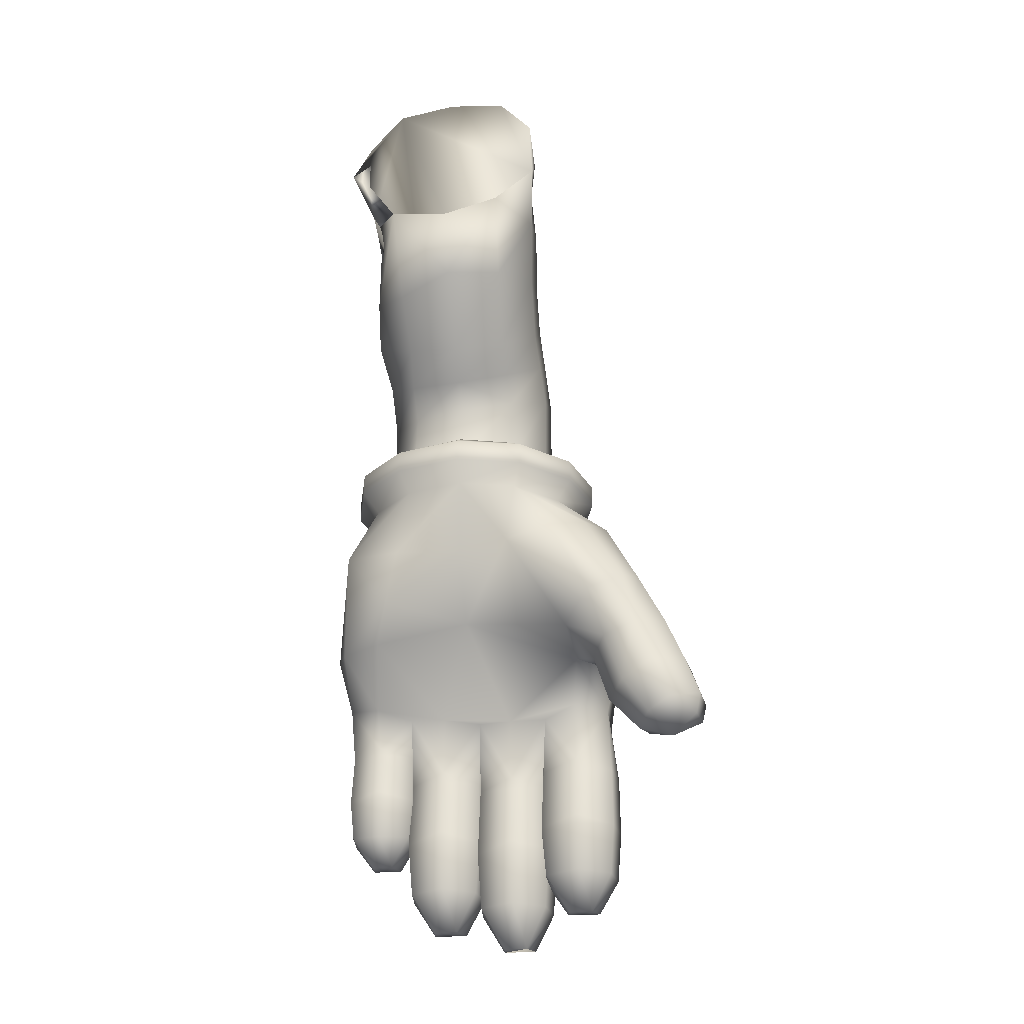
<metadata>
{"format":"obj","ext":"obj","renderer":"f3d","projection":"perspective","resolution":1024,"background":"white","views":[{"elev":-27.6,"azim":-81.7,"up":"+Y"}]}
</metadata>
<code>
o body.004
v 0.06871 -0.1649 0.05809
v 0.04967 -0.1624 0.05516
v 0.04235 -0.07111 0.03075
v 0.1519 -0.2919 -0.06495
v 0.1621 -0.292 0.1055
v 0.2217 -0.2924 0.1055
v 0.27 -0.2927 -0.03273
v 0.2946 -0.2753 0.02099
v 0.0895 -0.274 0.02099
v 0.2115 -0.2923 -0.06495
v 0.192 -0.2746 -0.07618
v 0.2881 -0.2929 0.02001
v 0.1408 -0.2743 -0.06349
v 0.1032 -0.274 0.06932
v 0.1032 -0.274 -0.02784
v 0.104 -0.2916 -0.03273
v 0.1408 -0.2743 0.105
v 0.2809 -0.2752 0.06932
v 0.192 -0.2746 0.1182
v 0.2809 -0.2752 -0.02784
v 0.09573 -0.2916 0.0205
v 0.27 -0.2927 0.07274
v 0.2433 -0.275 -0.06349
v 0.2433 -0.275 0.105
v 0.1143 -0.2917 0.07274
v 0.07003 -0.411 0.07421
v 0.09594 -0.3336 0.07909
v 0.3367 -0.4763 0.02001
v 0.09594 -0.3336 -0.03712
v 0.2952 -0.5502 -0.05421
v 0.1263 -0.3953 -0.1094
v 0.3288 -0.4923 0.02001
v 0.3083 -0.5547 0.02099
v 0.3288 -0.4953 -0.02003
v 0.08129 -0.3335 0.02099
v 0.3279 -0.4826 0.03026
v 0.3358 -0.467 0.02733
v 0.08566 -0.4111 -0.04738
v 0.3001 -0.539 -0.08595
v 0.3284 -0.4772 0.08739
v 0.09005 -0.4121 0.02099
v 0.3288 -0.4953 0.062
v 0.3205 -0.4928 0.08495
v 0.1365 -0.3338 0.1216
v 0.3214 -0.4933 -0.04396
v 0.2844 -0.5526 0.1621
v 0.3166 -0.4835 0.0952
v 0.299 -0.5576 0.0952
v 0.3145 -0.4371 -0.03419
v 0.3184 -0.4366 0.07518
v 0.1365 -0.3338 -0.08009
v 0.3279 -0.4826 0.009754
v 0.3102 -0.4278 -0.04444
v 0.3358 -0.467 0.01317
v 0.3146 -0.4273 0.08544
v 0.3284 -0.4767 -0.0464
v 0.3113 -0.4078 0.1079
v 0.09899 -0.4625 -0.06056
v 0.2845 -0.5389 -0.1182
v 0.3035 -0.5498 0.1304
v 0.2361 -0.5542 0.02099
v 0.2278 -0.5488 -0.0547
v 0.2248 -0.5571 0.09471
v 0.2224 -0.5522 0.1641
v 0.3363 -0.4577 0.02001
v 0.2196 -0.5385 -0.1206
v 0.3035 -0.3974 -0.0713
v 0.1916 -0.3342 0.1372
v 0.3225 -0.483 0.07518
v 0.2121 -0.5565 -0.01515
v 0.3225 -0.483 -0.03419
v 0.3299 -0.4674 -0.03956
v 0.2121 -0.5619 0.05809
v 0.3091 -0.438 -0.05421
v 0.1916 -0.3342 -0.09571
v 0.3299 -0.4679 0.08056
v 0.3125 -0.4371 0.0952
v 0.3171 -0.484 -0.05421
v 0.3335 -0.4489 0.01317
v 0.325 -0.4684 -0.05323
v 0.3209 -0.4264 0.02001
v 0.2034 -0.5447 -0.08741
v 0.329 -0.4591 0.08788
v 0.198 -0.552 0.1299
v 0.1389 -0.4759 0.02099
v 0.327 -0.4586 -0.04689
v 0.3058 -0.4898 -0.09327
v 0.3196 -0.5489 -0.0171
v 0.2473 -0.3346 -0.08009
v 0.3195 -0.5582 0.06005
v 0.2772 -0.3948 0.1406
v 0.1271 -0.4993 -0.07374
v 0.3186 -0.4073 0.02099
v 0.3217 -0.4596 0.07079
v 0.326 -0.4684 0.09423
v 0.1957 -0.386 -0.1255
v 0.3246 -0.4591 0.00536
v 0.2913 -0.4804 0.1621
v 0.2829 -0.4847 -0.1206
v 0.3218 -0.4361 0.009754
v 0.2473 -0.3346 0.1216
v 0.3335 -0.4489 0.02733
v 0.1534 -0.4995 -0.1157
v 0.2772 -0.3885 -0.09962
v 0.3218 -0.4361 0.03026
v 0.2191 -0.3905 0.1557
v 0.3246 -0.4591 0.03466
v 0.3252 -0.441 0.08739
v 0.3321 -0.4401 0.02001
v 0.2107 -0.4837 -0.1348
v 0.3217 -0.4503 -0.05323
v 0.3212 -0.4596 -0.0298
v 0.3059 -0.4878 0.1269
v 0.3223 -0.441 -0.0464
v 0.3025 -0.3349 0.02099
v 0.3281 -0.4499 0.08056
v 0.2795 -0.3348 0.07909
v 0.3271 -0.4494 -0.03956
v 0.3242 -0.4503 0.09423
v 0.2239 -0.4741 0.1816
v 0.3119 -0.461 -0.05812
v 0.2873 -0.3348 -0.03712
v 0.3139 -0.4605 0.0996
v 0.1203 -0.4914 0.1304
v 0.1108 -0.4469 0.2104
v 0.1592 -0.4463 0.2168
v 0.07402 -0.4716 0.1592
v 0.08831 -0.4527 0.1958
v 0.08697 -0.5068 0.2051
v 0.1762 -0.5211 0.1694
v 0.0957 -0.5172 0.1733
v 0.1337 -0.5252 0.1582
v 0.1827 -0.5031 0.2148
v 0.1119 -0.4987 0.2373
v 0.1583 -0.4966 0.2422
v 0.09855 -0.6021 0.2168
v 0.108 -0.5822 0.27
v 0.1317 -0.6077 0.2041
v 0.09082 -0.5899 0.2397
v 0.1719 -0.587 0.2475
v 0.1117 -0.6022 0.2651
v 0.15 -0.5805 0.2739
v 0.1272 -0.6199 0.2397
v 0.161 -0.604 0.2134
v 0.1445 -0.601 0.2695
v 0.2635 -0.6189 0.08593
v 0.2005 -0.6121 0.1304
v 0.2923 -0.6147 0.1504
v 0.2635 -0.6189 0.1709
v 0.2923 -0.6147 0.1084
v 0.2929 -0.6747 0.1079
v 0.2929 -0.6747 0.1509
v 0.2932 -0.6239 0.1079
v 0.2005 -0.6238 0.1304
v 0.2645 -0.6794 0.08544
v 0.2932 -0.6239 0.1514
v 0.1982 -0.6746 0.1304
v 0.2645 -0.6794 0.1714
v 0.2925 -0.7304 0.1484
v 0.211 -0.7298 0.1304
v 0.2772 -0.7611 0.1455
v 0.1991 -0.6844 0.1304
v 0.231 -0.73 0.09374
v 0.2657 -0.7302 0.167
v 0.2762 -0.761 0.1118
v 0.2928 -0.685 0.1509
v 0.232 -0.73 0.1626
v 0.2925 -0.7304 0.1103
v 0.2439 -0.7662 0.1411
v 0.2928 -0.685 0.1079
v 0.2642 -0.7302 0.09032
v 0.2425 -0.7662 0.1172
v 0.3054 -0.6274 0.03807
v 0.2766 -0.6326 0.01512
v 0.2766 -0.6326 0.1001
v 0.2136 -0.6254 0.05907
v 0.3054 -0.6274 0.07958
v 0.3059 -0.6963 0.08007
v 0.2135 -0.6381 0.05907
v 0.3058 -0.6382 0.08007
v 0.2112 -0.6962 0.05907
v 0.3059 -0.6963 0.0371
v 0.3058 -0.6382 0.0371
v 0.2545 -0.8009 0.06981
v 0.3059 -0.708 0.03759
v 0.2782 -0.7601 0.09569
v 0.3059 -0.708 0.07958
v 0.2772 -0.7601 0.01952
v 0.2425 -0.7598 0.0913
v 0.2415 -0.7598 0.02294
v 0.2776 -0.702 0.01464
v 0.2901 -0.7953 0.07469
v 0.2215 -0.7597 0.05907
v 0.253 -0.8009 0.04637
v 0.3055 -0.7598 0.07762
v 0.3055 -0.7598 0.03954
v 0.2892 -0.7953 0.041
v 0.2776 -0.702 0.1001
v 0.2121 -0.7074 0.05907
v 0.3055 -0.6182 0.004383
v 0.3055 -0.6182 -0.03761
v 0.2137 -0.6161 -0.01564
v 0.3059 -0.6284 -0.0381
v 0.2766 -0.6233 -0.06007
v 0.3059 -0.6284 0.004871
v 0.2136 -0.6278 -0.01613
v 0.306 -0.6826 -0.0381
v 0.2113 -0.6825 -0.01613
v 0.306 -0.6826 0.004871
v 0.2766 -0.6233 0.02489
v 0.2531 -0.7804 -0.02931
v 0.3059 -0.6939 -0.0381
v 0.2122 -0.6932 -0.01613
v 0.2216 -0.7416 -0.01613
v 0.2893 -0.7753 -0.03468
v 0.2777 -0.6883 0.02489
v 0.2777 -0.6883 -0.06105
v 0.2426 -0.7418 0.01659
v 0.2417 -0.7418 -0.05226
v 0.2903 -0.7753 -0.0005
v 0.3059 -0.6939 0.004871
v 0.2783 -0.742 0.0205
v 0.2773 -0.742 -0.05616
v 0.2546 -0.7804 -0.005383
v 0.3056 -0.7422 0.00243
v 0.3056 -0.7422 -0.03614
v 0.2896 -0.5878 -0.104
v 0.2896 -0.5878 -0.06739
v 0.209 -0.5863 -0.08497
v 0.2094 -0.5946 -0.08497
v 0.2077 -0.6356 -0.08497
v 0.2897 -0.6361 -0.06691
v 0.2897 -0.6361 -0.1045
v 0.29 -0.5951 -0.06691
v 0.29 -0.5951 -0.1045
v 0.2641 -0.5915 -0.04933
v 0.2641 -0.5915 -0.1235
v 0.2894 -0.6806 -0.06886
v 0.2897 -0.6444 -0.1045
v 0.2453 -0.7091 -0.07569
v 0.2894 -0.6806 -0.1026
v 0.2761 -0.7054 -0.07179
v 0.2897 -0.6444 -0.06691
v 0.266 -0.6804 -0.05323
v 0.2653 -0.6399 -0.124
v 0.2338 -0.6802 -0.1167
v 0.2347 -0.6802 -0.05665
v 0.2751 -0.7054 -0.1011
v 0.2653 -0.6399 -0.04933
v 0.2167 -0.6835 -0.08497
v 0.2081 -0.6439 -0.08497
v 0.265 -0.6804 -0.1201
v 0.2443 -0.7091 -0.0962
v 0.08571 -0.206 -0.03322
v 0.08951 -0.1948 0.07225
v 0.2115 -0.1113 0.07177
v 0.173 -0.1495 -0.06691
v 0.1282 -0.1802 -0.06691
v 0.129 -0.1646 0.105
v 0.2156 -0.1181 -0.03322
v 0.1736 -0.1337 0.1045
v 0.07726 -0.2076 0.01952
v 0.2272 -0.1059 0.01952
v -0.02318 0.01231 -0.08693
v 0.02596 -0.05569 0.0996
v -0.00298 -0.03201 -0.06593
v 0.02215 -0.05586 -0.05079
v 0.06139 -0.161 -0.01515
v 0.06041 -0.137 0.04833
v 0.05358 -0.1346 -0.01368
v 0.04284 -0.1024 0.03856
v 0.03209 -0.08234 -0.05763
v 0.04235 -0.1585 -0.01368
v -0.01203 0.06964 0.1128
v -0.01617 0.00464 -0.07081
v -0.009796 0.06034 -0.06984
v 0.06754 0.08845 0.0205
v 0.002639 0.1232 0.0205
v 0.03363 0.0356 -0.06984
v 0.07031 0.06728 -0.03712
v 0.05627 0.02383 0.1055
v 0.09143 0.04602 0.07323
v 0.1084 0.04113 0.02099
v -0.008983 0.00961 0.1147
v 0.03344 0.04952 0.1128
v 0.003889 0.1136 -0.03859
v -0.000475 0.1147 0.0786
v 0.05358 0.0856 0.07714
v 0.1053 0.02684 -0.03126
v 0.05463 0.01358 -0.06739
v 0.1401 -0.1108 -0.07569
v 0.09773 -0.1434 -0.07569
v 0.06223 -0.1708 0.07128
v 0.04919 -0.1812 0.0205
v 0.1817 -0.07882 -0.03077
v 0.1817 -0.07882 0.07079
v 0.1053 -0.1376 0.1025
v 0.05461 -0.1765 -0.03077
v 0.195 -0.06877 0.0205
v 0.1473 -0.1053 0.1025
v 0.1725 -0.04512 0.0205
v 0.1641 -0.06006 -0.03077
v 0.1563 -0.05112 0.07079
v 0.06094 -0.0913 0.1045
v 0.01551 -0.1291 -0.03419
v 0.01057 -0.1105 0.07421
v -0.00786 -0.1177 0.0205
v 0.1151 -0.08475 -0.07179
v 0.06283 -0.1078 -0.0713
v 0.116 -0.06938 0.1035
v -0.03274 -0.05093 -0.03712
v -0.03779 -0.04496 0.07762
v 0.02182 -0.04054 0.1103
v -0.04363 -0.06527 0.0205
v 0.07892 -0.02032 0.1079
v 0.1245 -0.009199 0.07421
v 0.141 -0.006752 0.0205
v 0.0877 -0.04528 -0.06739
v 0.1363 -0.0232 -0.03419
v 0.02761 -0.06196 -0.06251
v 0.2073 -0.1755 0.1074
v 0.1567 -0.2195 -0.06593
v 0.2073 -0.1998 -0.06593
v 0.1021 -0.2295 0.02099
v 0.2676 -0.1648 0.02099
v 0.112 -0.2325 -0.03273
v 0.2492 -0.164 0.07421
v 0.2546 -0.177 -0.03273
v 0.1568 -0.1951 0.1074
v 0.1153 -0.2167 0.07421
v 0.2557 -0.3141 0.1372
v 0.3023 -0.2915 0.08788
v 0.3194 -0.2916 0.02099
v 0.3023 -0.2915 -0.0464
v 0.2557 -0.3141 -0.09571
v 0.2559 -0.2912 0.1372
v 0.3192 -0.3145 0.02099
v 0.3021 -0.3144 0.08788
v 0.2559 -0.2912 -0.09571
v 0.3021 -0.3144 -0.0464
v 0.06449 -0.2899 0.02099
v 0.1919 -0.2907 -0.1138
v 0.1285 -0.2903 0.1372
v 0.06434 -0.3128 0.02099
v 0.08143 -0.313 -0.0464
v 0.1918 -0.3137 0.1553
v 0.1919 -0.2907 0.1553
v 0.1918 -0.3137 -0.1138
v 0.1283 -0.3133 0.1372
v 0.08158 -0.29 0.08788
v 0.08158 -0.29 -0.0464
v 0.08143 -0.313 0.08788
v 0.1285 -0.2903 -0.09571
v 0.1283 -0.3133 -0.09571
v 0.1347 -0.3758 0.1758
v 0.184 -0.383 0.1787
v 0.166 -0.5123 0.1372
v 0.194 -0.4939 0.1748
v 0.09169 -0.3858 0.1562
v 0.07013 -0.3964 0.1206
v 0.1918 -0.4626 0.1919
v 0.1814 -0.5475 0.2334
v 0.1696 -0.5704 0.1865
v 0.1561 -0.5405 0.2607
v 0.1314 -0.5755 0.1743
v 0.1077 -0.5426 0.2554
v 0.09243 -0.5679 0.1914
v 0.08424 -0.5513 0.2226
v 0.2974 -0.583 0.1304
v 0.3106 -0.5884 0.05907
v 0.3106 -0.583 -0.01613
v 0.2936 -0.5663 -0.08497
v 0.2239 -0.6186 0.1665
v 0.2239 -0.6186 0.09276
v 0.2255 -0.6792 0.167
v 0.2255 -0.6796 0.08983
v 0.237 -0.6304 0.0952
v 0.237 -0.6324 0.02196
v 0.2385 -0.7017 0.01903
v 0.2385 -0.6983 0.09569
v 0.2371 -0.6231 -0.05372
v 0.2371 -0.6231 0.02001
v 0.2386 -0.688 0.0205
v 0.2386 -0.688 -0.05665
v 0.23 -0.5913 -0.1177
v 0.23 -0.5913 -0.05372
v 0.2311 -0.6396 -0.05323
v 0.2311 -0.6396 -0.1206
f 266 267 272
f 266 275 311
f 311 267 266
f 264 275 266
f 265 312 284
f 2 273 270
f 270 269 2
f 276 275 264
f 289 290 279
f 279 280 289
f 275 276 279
f 279 290 275
f 285 288 287
f 287 274 285
f 276 286 280
f 280 279 276
f 310 304 297
f 297 300 310
f 294 307 305
f 305 298 294
f 292 298 305
f 305 309 292
f 295 291 308
f 308 302 295
f 301 303 296
f 296 299 301
f 311 305 307
f 307 314 311
f 312 314 307
f 307 306 312
f 304 310 315
f 315 313 304
f 317 319 289
f 289 283 317
f 262 324 330
f 330 255 262
f 263 256 327
f 327 325 263
f 260 263 325
f 325 328 260
f 262 254 326
f 326 324 262
f 7 10 323
f 323 328 7
f 4 16 326
f 326 322 4
f 16 21 324
f 324 326 16
f 21 25 330
f 330 324 21
f 25 5 329
f 329 330 25
f 6 22 327
f 327 321 6
f 22 12 325
f 325 327 22
f 12 7 328
f 328 325 12
f 259 255 330
f 330 329 259
f 256 261 321
f 321 327 256
f 256 263 299
f 299 296 256
f 261 256 296
f 296 300 261
f 255 259 297
f 297 293 255
f 254 262 294
f 294 298 254
f 263 260 295
f 295 299 263
f 254 322 326
f 322 254 258
f 298 258 254
f 258 298 292
f 311 309 305
f 309 311 320
f 275 320 311
f 318 302 308
f 302 318 319
f 290 319 318
f 319 290 289
f 320 308 309
f 308 320 318
f 275 318 320
f 318 275 290
f 316 283 282
f 283 316 317
f 303 317 316
f 317 303 301
f 294 306 307
f 306 294 293
f 262 293 294
f 293 262 255
f 291 309 308
f 309 291 292
f 257 292 291
f 292 257 258
f 323 258 257
f 258 323 322
f 10 322 323
f 322 10 4
f 302 299 295
f 299 302 301
f 319 301 302
f 301 319 317
f 304 293 297
f 293 304 306
f 313 306 304
f 306 313 312
f 284 312 313
f 281 313 315
f 313 281 284
f 285 284 281
f 284 285 274
f 280 283 289
f 283 280 277
f 286 277 280
f 277 286 278
f 303 300 296
f 300 303 310
f 316 310 303
f 310 316 315
f 282 315 316
f 315 282 281
f 288 281 282
f 281 288 285
f 277 282 283
f 282 277 288
f 278 288 277
f 288 278 287
f 271 270 272
f 270 271 269
f 265 314 312
f 314 265 3
f 3 311 314
f 311 3 267
f 271 267 3
f 267 271 272
f 1 273 2
f 273 1 268
f 257 328 323
f 328 257 260
f 291 260 257
f 260 291 295
f 259 300 297
f 300 259 261
f 329 261 259
f 261 329 321
f 5 321 329
f 321 5 6
f 270 2 271
f 3 265 284
f 284 274 287
f 287 278 286
f 286 276 264
f 266 272 270
f 286 264 266
f 284 287 286
f 3 284 286
f 286 266 270
f 3 286 270
f 270 273 1
f 2 269 271
f 270 1 2
f 271 3 270
f 196 197 188
f 189 193 184
f 245 233 239
f 217 207 212
f 97 100 79
f 52 97 54
f 107 36 37
f 105 107 102
f 121 74 111
f 30 228 372
f 78 121 80
f 112 71 72
f 49 112 118
f 33 200 371
f 250 246 253
f 382 210 61
f 48 177 370
f 150 153 146
f 168 165 171
f 226 215 223
f 201 203 204
f 241 248 252
f 75 96 51
f 63 84 73
f 60 48 113
f 113 46 60
f 34 87 67
f 67 93 34
f 36 32 28
f 28 37 36
f 119 95 83
f 83 108 119
f 369 46 148
f 148 150 369
f 24 19 347
f 347 336 24
f 100 81 109
f 109 79 100
f 358 361 130
f 130 357 358
f 47 43 40
f 40 95 47
f 120 361 358
f 358 64 120
f 88 33 371
f 371 30 88
f 55 77 119
f 119 108 55
f 19 17 343
f 343 347 19
f 357 85 73
f 73 84 357
f 42 34 93
f 93 57 42
f 87 99 104
f 104 67 87
f 85 92 70
f 70 73 85
f 106 101 68
f 68 356 106
f 35 38 41
f 41 26 35
f 85 41 58
f 58 92 85
f 355 356 68
f 68 44 355
f 66 82 103
f 103 110 66
f 26 360 27
f 27 35 26
f 355 125 126
f 126 356 355
f 129 128 127
f 127 131 129
f 124 132 131
f 131 127 124
f 31 96 110
f 110 103 31
f 26 41 85
f 85 124 26
f 128 359 360
f 360 127 128
f 134 135 126
f 126 125 134
f 224 218 214
f 214 211 224
f 202 381 206
f 206 382 202
f 33 61 210
f 210 200 33
f 216 210 382
f 382 383 216
f 206 208 383
f 383 382 206
f 357 84 64
f 64 358 357
f 38 31 58
f 58 41 38
f 24 23 11
f 11 19 24
f 219 223 215
f 215 211 219
f 222 218 224
f 224 220 222
f 88 30 34
f 34 33 88
f 26 124 127
f 127 360 26
f 202 70 62
f 62 381 202
f 240 247 250
f 250 253 240
f 66 59 237
f 237 385 66
f 236 30 62
f 62 386 236
f 230 386 229
f 229 385 230
f 227 235 237
f 237 59 227
f 251 388 246
f 246 250 251
f 87 39 59
f 59 99 87
f 239 243 238
f 238 241 239
f 248 242 240
f 240 253 248
f 244 247 240
f 240 242 244
f 243 239 233
f 233 232 243
f 229 82 66
f 66 385 229
f 169 167 160
f 160 172 169
f 149 46 64
f 64 373 149
f 375 158 149
f 149 373 375
f 155 376 374
f 374 146 155
f 164 158 375
f 375 167 164
f 166 170 151
f 151 152 166
f 165 161 169
f 169 172 165
f 170 166 159
f 159 168 170
f 162 160 167
f 167 375 162
f 163 171 165
f 165 172 163
f 164 167 169
f 169 161 164
f 147 84 63
f 63 374 147
f 147 373 64
f 64 84 147
f 61 33 174
f 174 378 61
f 175 48 63
f 63 377 175
f 177 48 175
f 175 180 177
f 174 33 173
f 173 183 174
f 199 380 181
f 181 379 199
f 141 137 139
f 139 136 141
f 145 141 143
f 143 144 145
f 176 378 179
f 179 377 176
f 191 379 378
f 378 174 191
f 380 198 175
f 175 377 380
f 198 178 180
f 180 175 198
f 187 185 182
f 182 178 187
f 186 189 184
f 184 192 186
f 190 188 197
f 197 194 190
f 185 187 195
f 195 196 185
f 137 366 368
f 368 139 137
f 13 17 19
f 19 11 13
f 61 378 176
f 176 73 61
f 176 377 63
f 63 73 176
f 186 198 380
f 380 189 186
f 199 193 189
f 189 380 199
f 227 59 372
f 372 228 227
f 213 214 218
f 218 383 213
f 222 216 383
f 383 218 222
f 221 212 207
f 207 209 221
f 67 104 122
f 122 115 67
f 212 221 225
f 225 226 212
f 8 18 332
f 332 333 8
f 215 220 224
f 224 211 215
f 366 134 129
f 129 368 366
f 201 30 371
f 371 200 201
f 18 24 336
f 336 332 18
f 173 33 370
f 370 177 173
f 9 15 351
f 351 341 9
f 15 13 353
f 353 351 15
f 13 11 342
f 342 353 13
f 11 23 339
f 339 342 11
f 71 45 56
f 56 72 71
f 74 53 114
f 114 111 74
f 98 91 106
f 106 120 98
f 42 90 33
f 33 34 42
f 246 252 248
f 248 253 246
f 133 126 135
f 126 133 361
f 130 361 133
f 344 29 35
f 29 344 345
f 341 345 344
f 345 341 351
f 188 185 196
f 185 188 191
f 190 191 188
f 191 190 379
f 363 140 144
f 140 363 362
f 130 362 363
f 362 130 133
f 190 199 379
f 199 190 193
f 194 193 190
f 193 194 184
f 197 184 194
f 367 138 136
f 138 367 365
f 131 365 367
f 365 131 132
f 368 136 139
f 136 368 367
f 129 367 368
f 367 129 131
f 365 144 138
f 144 365 363
f 132 363 365
f 363 132 130
f 366 135 134
f 135 366 364
f 137 364 366
f 364 137 142
f 141 142 137
f 142 141 145
f 183 178 182
f 178 183 180
f 173 180 183
f 180 173 177
f 140 145 144
f 145 140 142
f 362 142 140
f 142 362 364
f 133 364 362
f 364 133 135
f 182 174 183
f 174 182 191
f 185 191 182
f 181 378 379
f 378 181 179
f 380 179 181
f 179 380 377
f 187 186 195
f 186 187 198
f 178 198 187
f 143 138 144
f 138 143 136
f 141 136 143
f 14 341 350
f 341 14 9
f 15 9 14
f 20 333 334
f 333 20 8
f 18 8 20
f 17 350 343
f 350 17 14
f 13 14 17
f 14 13 15
f 23 334 339
f 334 23 20
f 24 20 23
f 20 24 18
f 115 93 67
f 93 115 57
f 117 57 115
f 57 117 91
f 101 91 117
f 91 101 106
f 104 89 122
f 89 104 75
f 96 75 104
f 94 76 69
f 76 94 116
f 50 116 94
f 123 119 77
f 119 123 95
f 47 95 123
f 369 60 46
f 60 369 48
f 150 48 369
f 39 372 59
f 372 39 30
f 87 30 39
f 30 87 34
f 98 113 91
f 113 98 46
f 120 46 98
f 46 120 64
f 348 89 75
f 89 348 335
f 342 335 348
f 335 342 339
f 37 102 107
f 102 37 65
f 28 65 37
f 65 28 54
f 32 54 28
f 54 32 52
f 116 83 76
f 83 116 108
f 50 108 116
f 108 50 55
f 79 54 97
f 54 79 65
f 109 65 79
f 65 109 102
f 81 102 109
f 102 81 105
f 331 68 101
f 68 331 346
f 336 346 331
f 346 336 347
f 40 83 95
f 83 40 76
f 43 76 40
f 76 43 69
f 110 59 66
f 59 110 99
f 96 99 110
f 99 96 104
f 338 101 117
f 101 338 331
f 332 331 338
f 331 332 336
f 337 117 115
f 117 337 338
f 333 338 337
f 338 333 332
f 340 115 122
f 115 340 337
f 334 337 340
f 337 334 333
f 335 122 89
f 122 335 340
f 339 340 335
f 340 339 334
f 72 118 112
f 118 72 86
f 56 86 72
f 86 56 80
f 45 80 56
f 80 45 78
f 111 80 121
f 80 111 86
f 114 86 111
f 86 114 118
f 53 118 114
f 118 53 49
f 356 120 106
f 120 356 361
f 126 361 356
f 90 370 33
f 370 90 48
f 42 48 90
f 48 42 113
f 57 113 42
f 113 57 91
f 345 51 29
f 51 345 354
f 351 354 345
f 354 351 353
f 103 58 31
f 58 103 92
f 82 92 103
f 92 82 70
f 31 51 96
f 51 31 29
f 38 29 31
f 29 38 35
f 357 124 85
f 124 357 132
f 130 132 357
f 27 355 44
f 355 27 359
f 360 359 27
f 125 129 134
f 129 125 128
f 355 128 125
f 128 355 359
f 354 75 51
f 75 354 348
f 353 348 354
f 348 353 342
f 163 162 376
f 162 163 160
f 172 160 163
f 195 197 196
f 197 195 192
f 186 192 195
f 352 35 27
f 35 352 344
f 350 344 352
f 344 350 341
f 349 27 44
f 27 349 352
f 343 352 349
f 352 343 350
f 346 44 68
f 44 346 349
f 347 349 346
f 349 347 343
f 204 30 201
f 30 204 62
f 381 62 204
f 384 206 381
f 206 384 208
f 213 208 384
f 208 213 383
f 217 203 207
f 203 217 204
f 384 204 217
f 204 384 381
f 205 216 209
f 216 205 210
f 200 210 205
f 225 215 226
f 215 225 220
f 222 220 225
f 221 222 225
f 222 221 216
f 209 216 221
f 203 209 207
f 209 203 205
f 201 205 203
f 205 201 200
f 223 212 226
f 212 223 217
f 219 217 223
f 217 219 384
f 219 213 384
f 213 219 214
f 211 214 219
f 61 202 382
f 202 61 70
f 73 70 61
f 231 251 387
f 251 231 388
f 230 388 231
f 388 230 385
f 387 230 231
f 230 387 386
f 249 386 387
f 386 249 236
f 247 251 250
f 251 247 387
f 244 387 247
f 387 244 249
f 238 248 241
f 248 238 242
f 244 242 238
f 243 244 238
f 244 243 249
f 232 249 243
f 252 239 241
f 239 252 245
f 246 245 252
f 245 246 388
f 234 249 232
f 249 234 236
f 228 236 234
f 236 228 30
f 245 235 233
f 235 245 237
f 388 237 245
f 237 388 385
f 235 232 233
f 232 235 234
f 227 234 235
f 234 227 228
f 62 229 386
f 229 62 82
f 70 82 62
f 146 48 150
f 48 146 63
f 374 63 146
f 149 148 46
f 148 149 156
f 158 156 149
f 156 158 152
f 151 146 153
f 146 151 155
f 170 155 151
f 153 152 151
f 152 153 156
f 150 156 153
f 156 150 148
f 154 147 374
f 147 154 373
f 157 373 154
f 373 157 375
f 376 154 374
f 154 376 157
f 162 157 376
f 157 162 375
f 166 164 159
f 164 166 158
f 152 158 166
f 159 165 168
f 165 159 161
f 164 161 159
f 171 170 168
f 170 171 155
f 163 155 171
f 155 163 376

</code>
